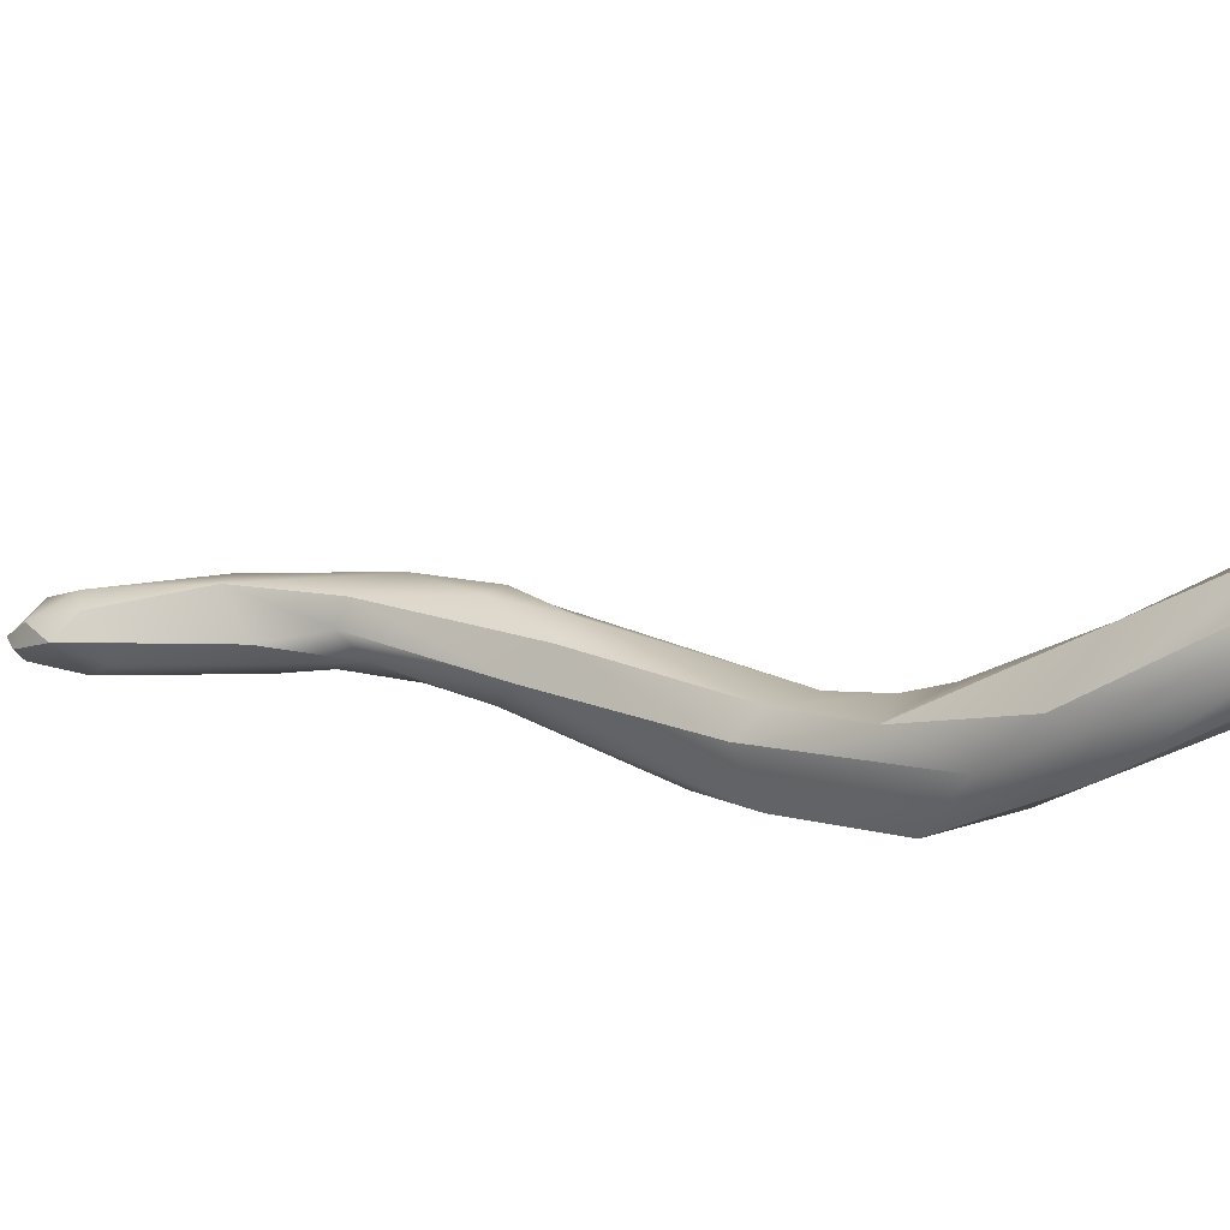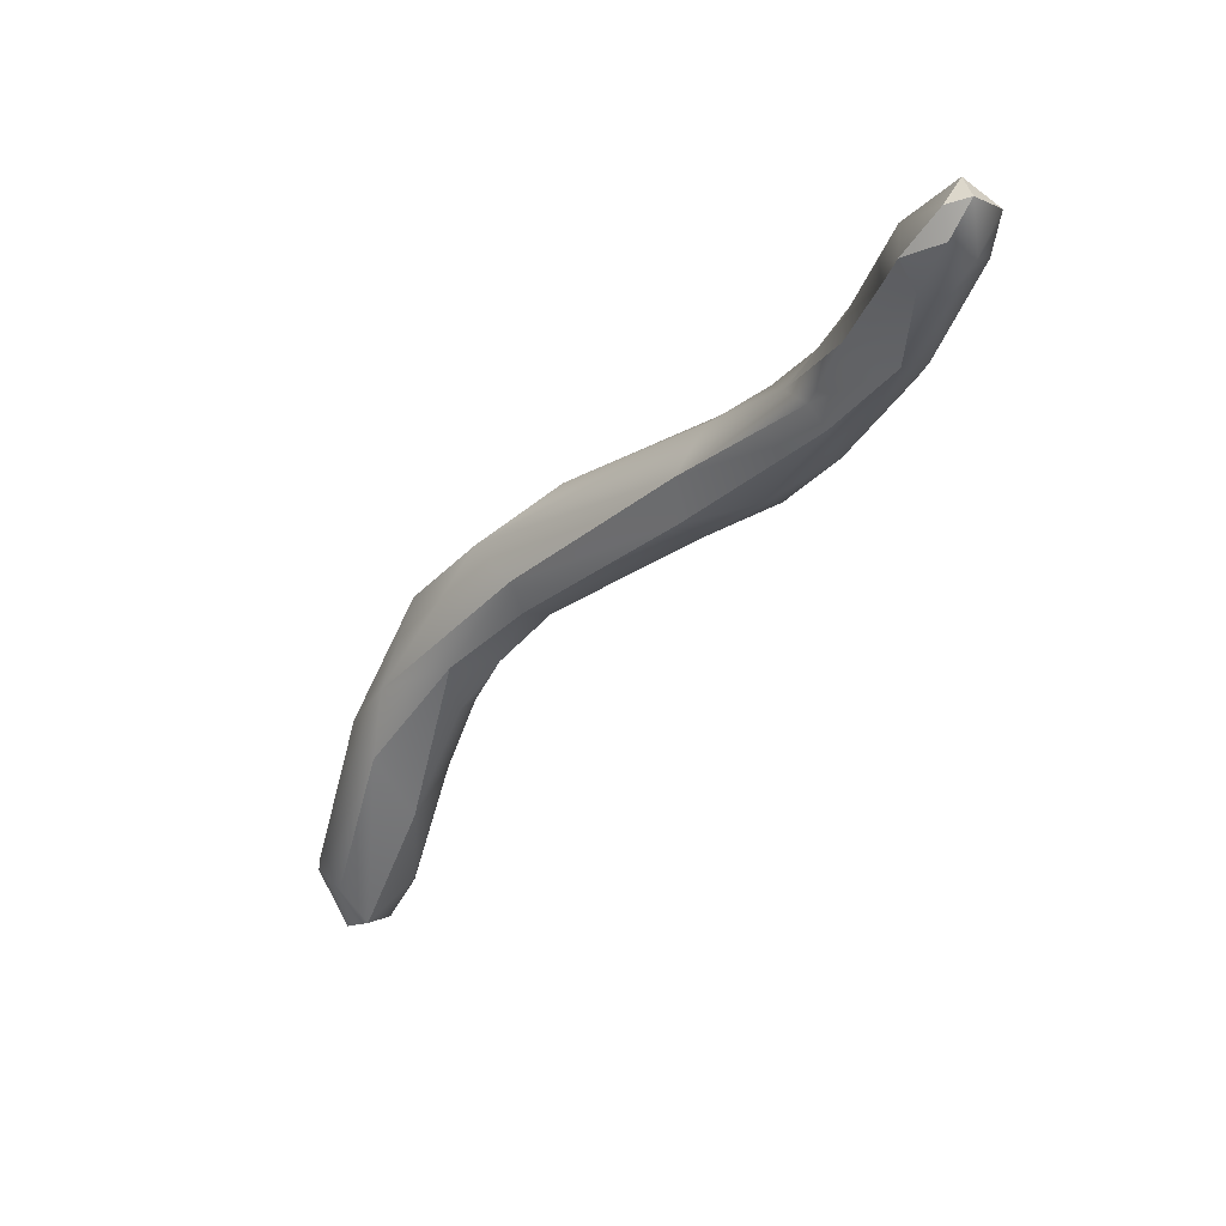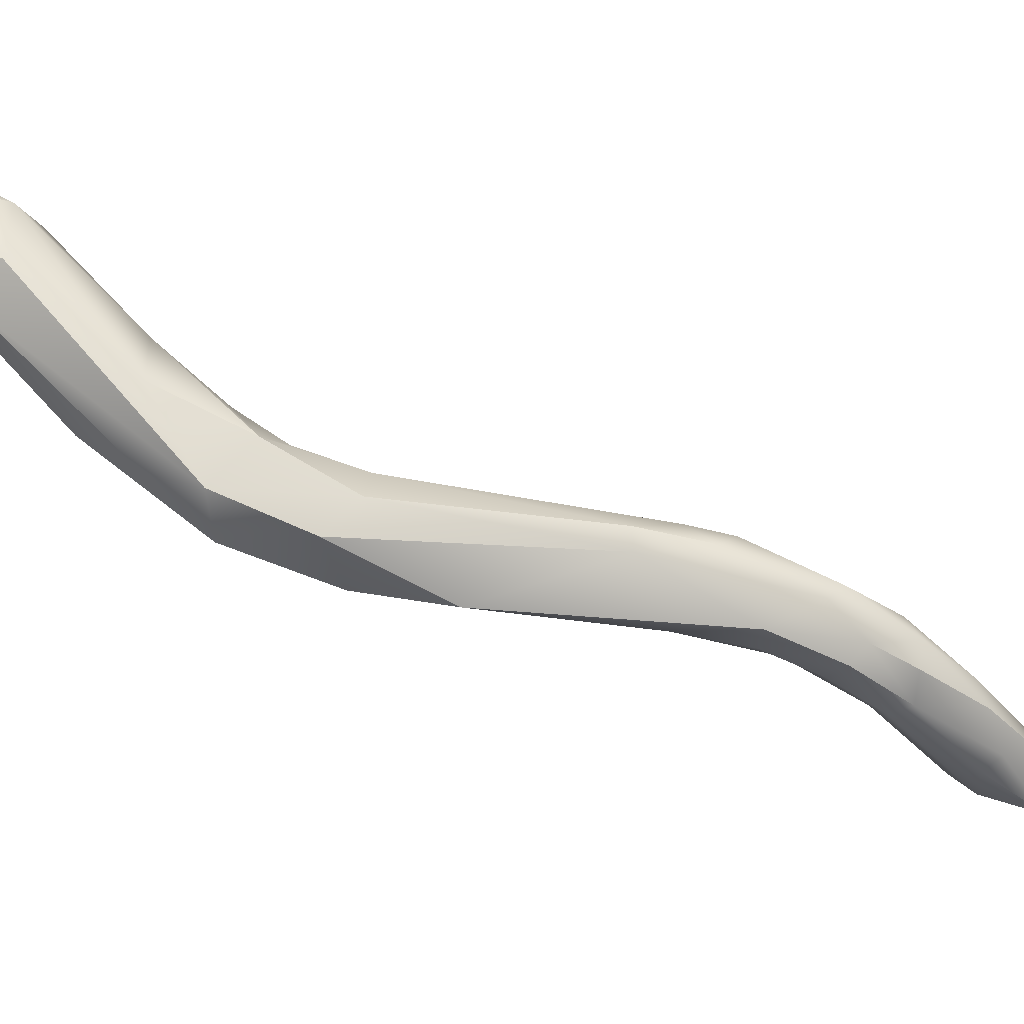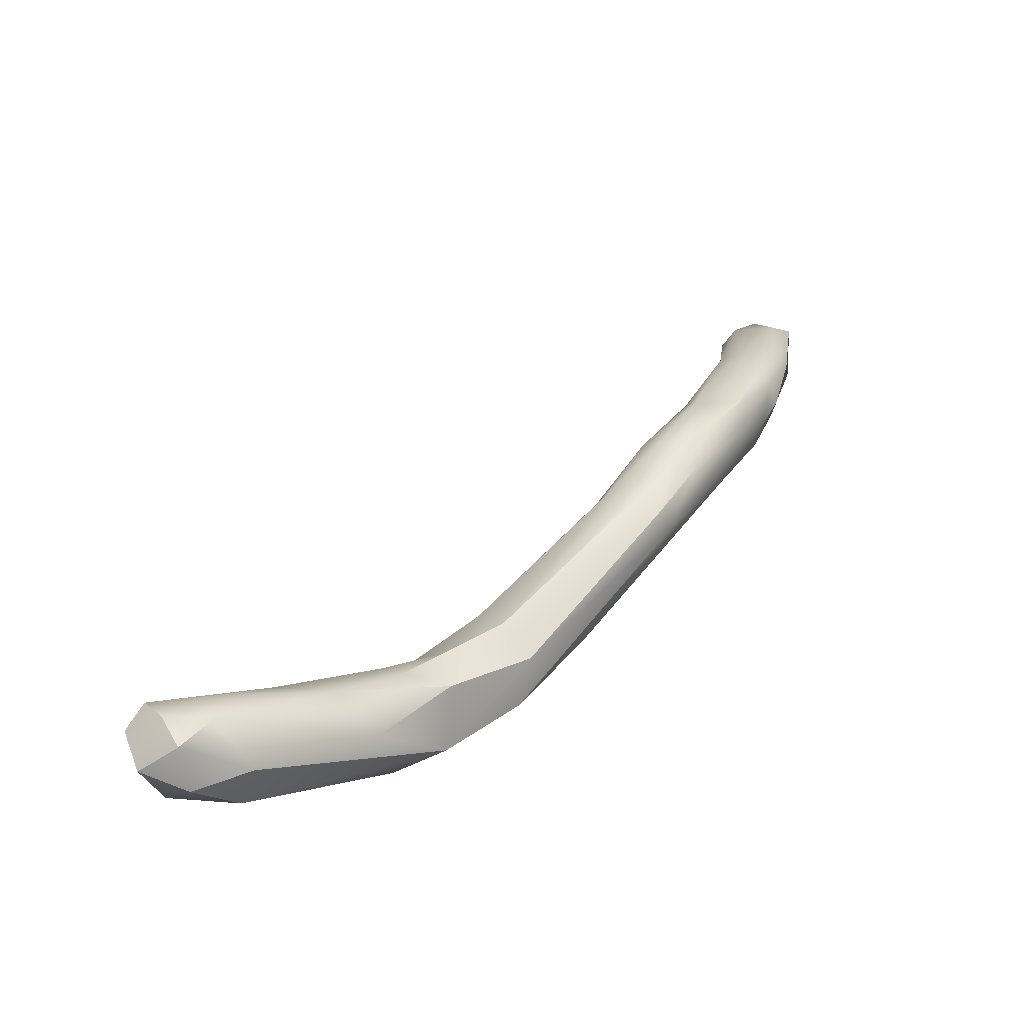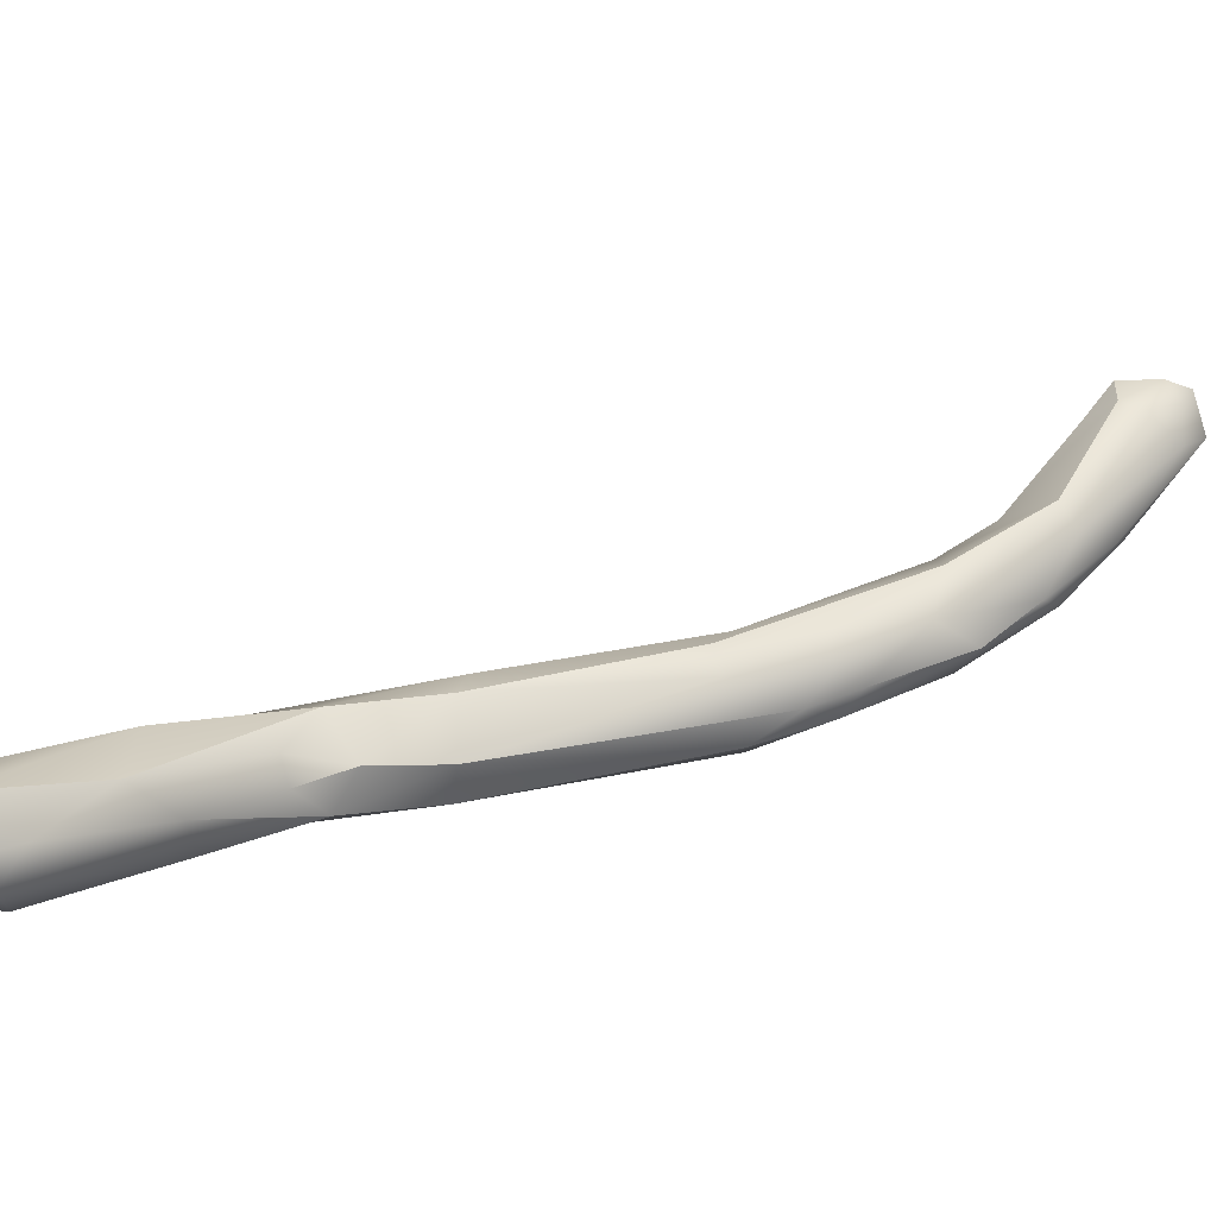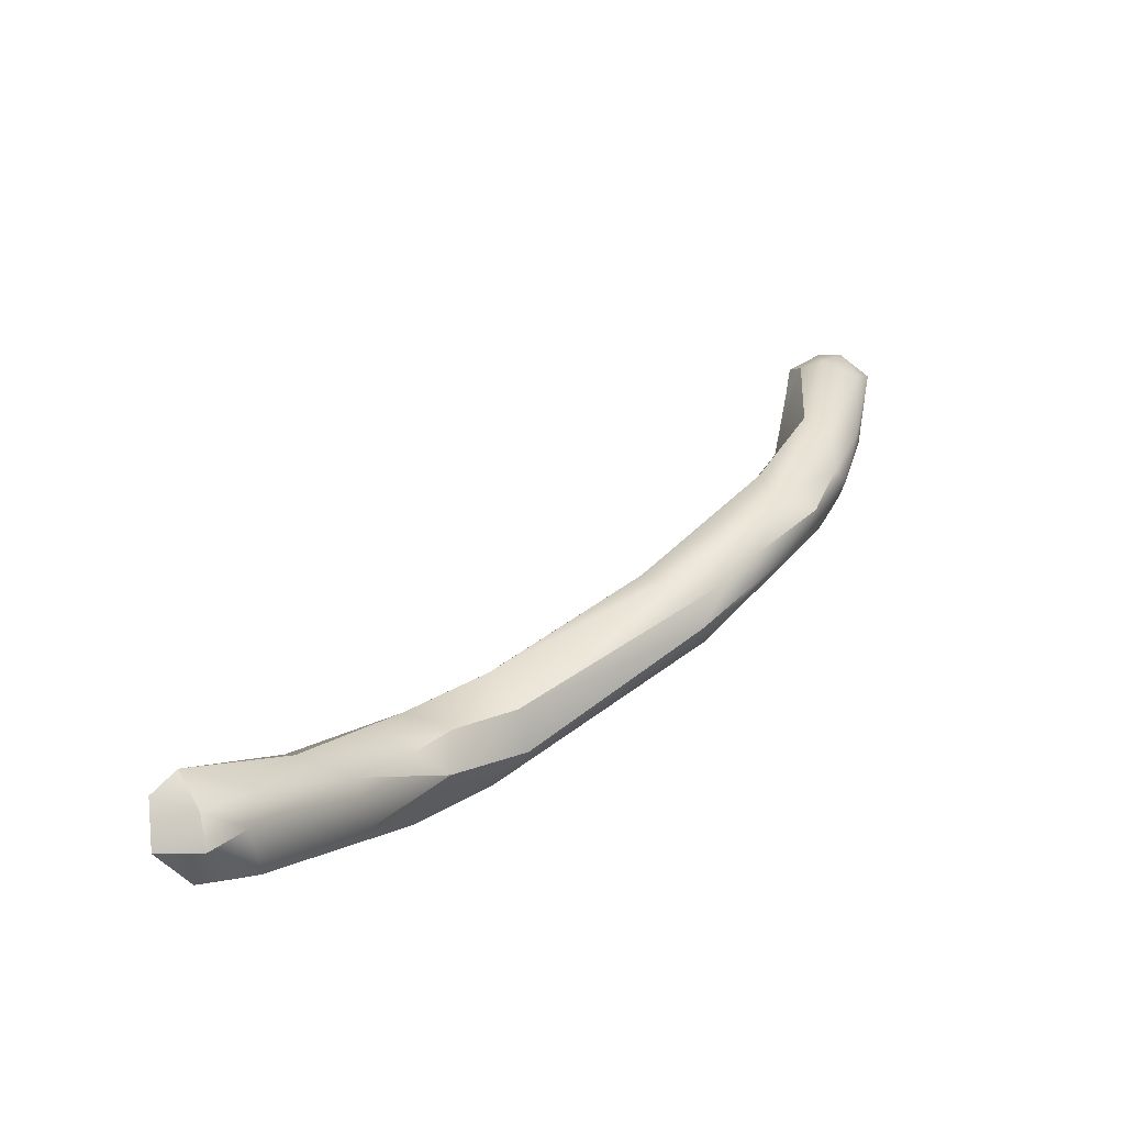
<metadata>
{"format":"obj","ext":"obj","renderer":"f3d","projection":"perspective","resolution":1024,"background":"white","views":[{"elev":27.7,"azim":-99.2,"up":"+Z"},{"elev":75.0,"azim":-11.7,"up":"+Y"},{"elev":-43.4,"azim":30.7,"up":"+Z"},{"elev":-71.0,"azim":37.7,"up":"+Y"},{"elev":65.1,"azim":28.1,"up":"+Z"},{"elev":-49.3,"azim":9.0,"up":"+Y"}]}
</metadata>
<code>
v 62.94 -160.7 1185
v 62.94 -160.9 1185
v 63.28 -161.3 1185
v 63.35 -160.9 1185
v 63.69 -161 1185
v 63.1 -160.6 1185
v 63.08 -161.3 1185
v 63.08 -161 1186
v 63.28 -160.8 1186
v 63.47 -161.3 1185
v 63.46 -161.1 1186
v 63.75 -161.1 1185
v 63.76 -160.7 1185
v 63.54 -159.8 1184
v 63.66 -159.5 1184
v 63.85 -159.2 1184
v 63.9 -160 1185
v 64.05 -159.6 1184
v 64.28 -159 1183
v 64.48 -159.4 1183
v 65.08 -158.8 1183
v 65.42 -158.7 1183
v 64.31 -160 1184
v 64.27 -160 1185
v 64.62 -159.4 1184
v 64.47 -159.2 1184
v 64.47 -158.7 1184
v 64.86 -159.3 1184
v 64.89 -158.9 1184
v 65.39 -158.6 1184
v 64.88 -158.1 1183
v 65.1 -157.9 1184
v 65.15 -158.1 1184
v 65.68 -157.8 1183
v 66.63 -157.2 1184
v 66.93 -157.4 1183
v 66.95 -157.4 1183
v 66.45 -157 1184
v 66.48 -156.7 1183
v 66.81 -156.6 1183
v 67.09 -156.6 1184
v 67.2 -157.1 1184
v 67.42 -156.9 1183
v 67.27 -156.8 1184
v 67.31 -156.2 1183
v 67.34 -155.8 1183
v 67.46 -155.6 1183
v 67.49 -156.7 1184
v 67.48 -156.4 1183
v 67.61 -155.6 1183
v 67.56 -155.7 1184
v 67.69 -156.1 1184
v 67.93 -156.2 1183
v 67.88 -155.8 1183
v 68.04 -156 1183
v 68.07 -155.8 1183
v 68.26 -155.5 1183
v 67.75 -155.1 1183
v 67.71 -155 1183
v 67.89 -155.1 1183
v 67.92 -154 1183
v 67.9 -154 1183
v 68.12 -155.1 1183
v 68.04 -154.8 1184
v 68.28 -155.3 1183
v 68.36 -155.4 1183
v 68.27 -154.9 1183
v 68.26 -154.2 1183
v 68.52 -154.7 1183
v 68.53 -154.6 1183
v 68.47 -154.2 1183
v 67.96 -153.6 1183
v 68.08 -153.8 1183
v 68.07 -153.8 1183
v 68.28 -153.8 1183
v 68.46 -153.4 1183
v 68.28 -153.3 1183
v 68.27 -153.4 1183
v 68.62 -153.8 1183
v 68.48 -153.6 1183
v 68.48 -153.2 1183
v 68.72 -153.6 1183
v 62.94 -160.9 1185
v 62.94 -160.9 1185
v 63.28 -161.3 1185
v 63.28 -161.3 1185
v 63.35 -160.9 1185
v 63.69 -161 1185
v 63.08 -161.3 1185
v 63.08 -161.3 1185
v 63.08 -161.3 1185
v 63.08 -161 1186
v 63.28 -160.8 1186
v 63.28 -160.8 1186
v 63.47 -161.3 1185
v 63.47 -161.3 1185
v 63.46 -161.1 1186
v 63.54 -159.8 1184
v 63.66 -159.5 1184
v 63.9 -160 1185
v 64.28 -159 1183
v 64.48 -159.4 1183
v 65.08 -158.8 1183
v 65.08 -158.8 1183
v 65.42 -158.7 1183
v 64.47 -158.7 1184
v 64.47 -158.7 1184
v 64.86 -159.3 1184
v 64.86 -159.3 1184
v 64.89 -158.9 1184
v 65.39 -158.6 1184
v 64.88 -158.1 1183
v 65.1 -157.9 1184
v 65.15 -158.1 1184
v 65.68 -157.8 1183
v 65.68 -157.8 1183
v 66.95 -157.4 1183
v 66.45 -157 1184
v 66.48 -156.7 1183
v 67.48 -156.4 1183
v 67.56 -155.7 1184
v 67.88 -155.8 1183
v 68.04 -156 1183
v 67.71 -155 1183
v 67.9 -154 1183
v 68.04 -154.8 1184
v 68.28 -155.3 1183
v 68.53 -154.6 1183
v 67.96 -153.6 1183
v 67.96 -153.6 1183
v 67.96 -153.6 1183
v 68.07 -153.8 1183
v 68.46 -153.4 1183
v 68.46 -153.4 1183
v 68.46 -153.4 1183
v 68.46 -153.4 1183
v 68.28 -153.3 1183
v 68.28 -153.3 1183
v 68.27 -153.4 1183
v 68.48 -153.2 1183
v 68.48 -153.2 1183
v 68.48 -153.2 1183
v 68.72 -153.6 1183
v 68.72 -153.6 1183
g grp1
f 2 3 7
f 89 1 83
f 2 14 4
f 84 1 98
f 85 10 90
f 2 4 3
f 1 6 15
f 85 5 10
f 87 88 86
f 20 87 18
f 5 12 10
f 20 88 87
f 5 102 23
f 12 5 23
f 23 24 12
f 12 24 13
f 13 24 17
f 89 8 1
f 1 8 6
f 92 91 11
f 11 9 92
f 93 6 8
f 93 99 6
f 91 95 11
f 13 94 97
f 100 99 93
f 13 17 94
f 97 96 12
f 97 12 13
f 19 98 16
f 14 18 4
f 98 1 16
f 16 1 15
f 100 27 99
f 15 106 16
f 14 101 18
f 31 19 16
f 20 18 101
f 28 23 102
f 21 20 101
f 103 22 102
f 28 102 22
f 30 108 105
f 17 26 107
f 16 106 32
f 23 109 24
f 29 25 108
f 25 24 108
f 24 25 26
f 17 24 26
f 26 25 110
f 106 33 32
f 26 110 107
f 108 30 29
f 31 16 113
f 39 31 113
f 101 112 21
f 21 112 34
f 31 40 115
f 39 40 31
f 32 33 38
f 32 38 119
f 110 114 107
f 111 114 110
f 114 35 118
f 103 36 22
f 36 104 116
f 37 22 36
f 117 30 105
f 117 42 30
f 42 35 111
f 36 116 49
f 44 35 42
f 111 35 114
f 115 40 120
f 41 118 35
f 35 44 41
f 46 40 39
f 40 45 120
f 43 37 36
f 42 117 43
f 43 48 42
f 42 48 44
f 41 44 52
f 44 48 52
f 40 46 45
f 45 46 50
f 51 119 38
f 121 118 41
f 121 41 52
f 39 47 46
f 51 47 119
f 55 43 53
f 43 36 53
f 55 48 43
f 49 56 53
f 49 53 36
f 48 123 52
f 56 49 54
f 122 120 45
f 122 45 50
f 47 51 64
f 126 121 52
f 56 54 63
f 53 56 66
f 53 66 55
f 66 56 65
f 127 56 63
f 66 57 55
f 57 52 123
f 50 58 60
f 50 60 122
f 50 46 58
f 46 59 58
f 47 124 46
f 47 64 124
f 64 74 124
f 62 58 59
f 124 74 125
f 63 122 60
f 73 58 61
f 60 58 73
f 58 62 61
f 72 73 61
f 61 62 72
f 125 74 129
f 52 67 126
f 67 75 126
f 75 132 126
f 60 73 68
f 60 68 63
f 57 66 69
f 57 69 67
f 52 57 67
f 63 70 127
f 71 70 63
f 71 63 68
f 71 68 76
f 133 68 73
f 65 128 66
f 66 128 69
f 70 71 82
f 128 143 69
f 71 76 82
f 69 143 79
f 69 79 67
f 67 79 75
f 77 73 72
f 73 77 134
f 130 132 78
f 78 132 75
f 131 139 137
f 75 80 78
f 135 138 81
f 140 137 139
f 80 141 78
f 75 79 80
f 143 80 79
f 143 141 80
f 144 136 142

</code>
